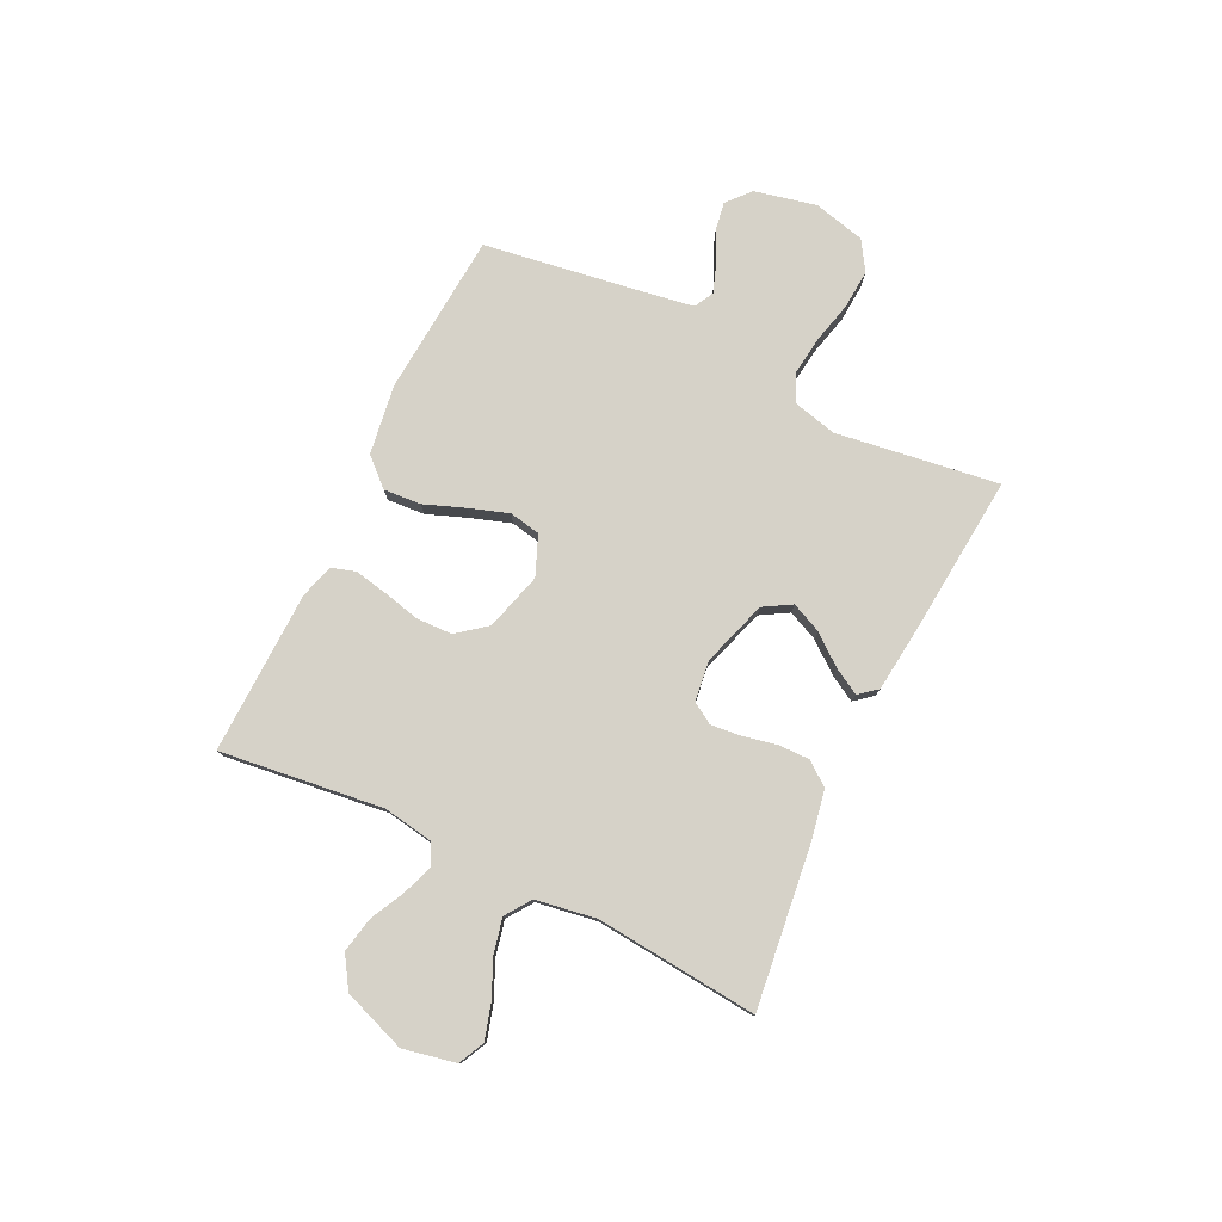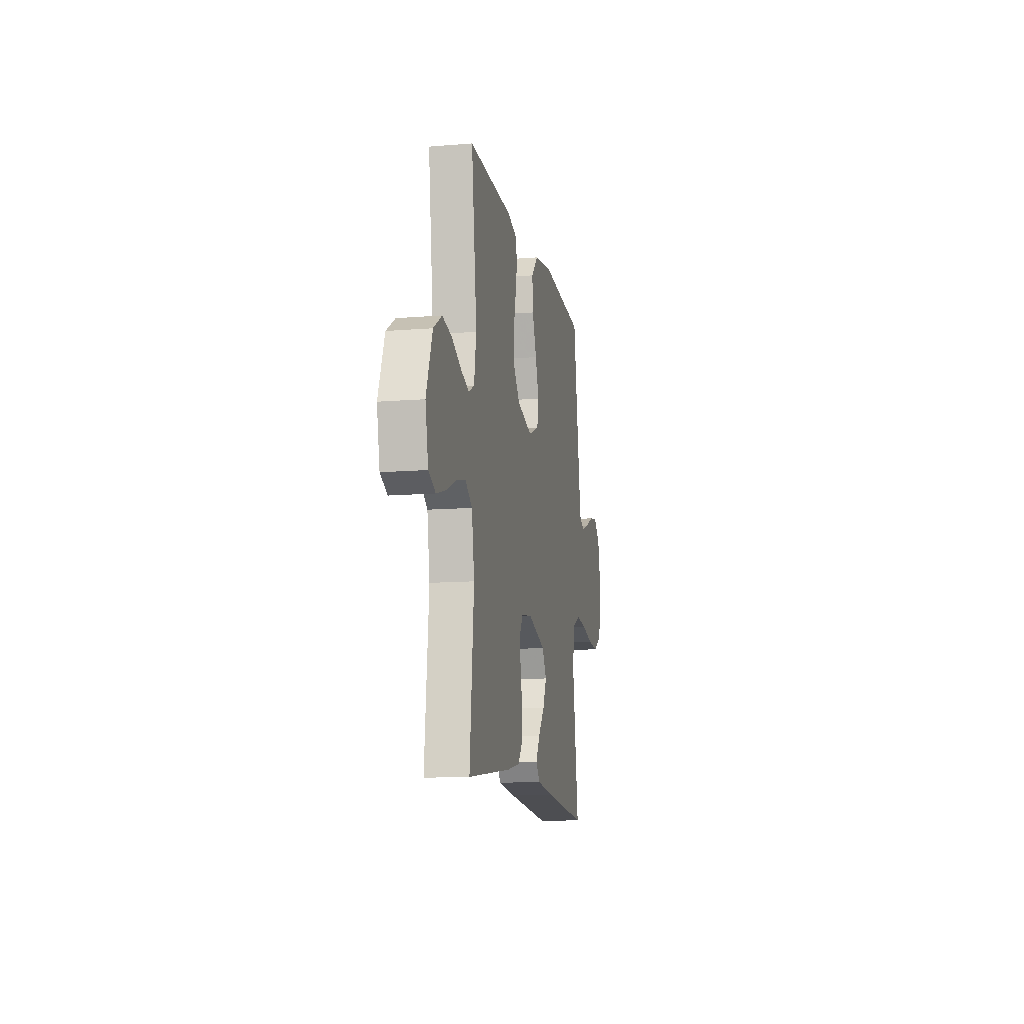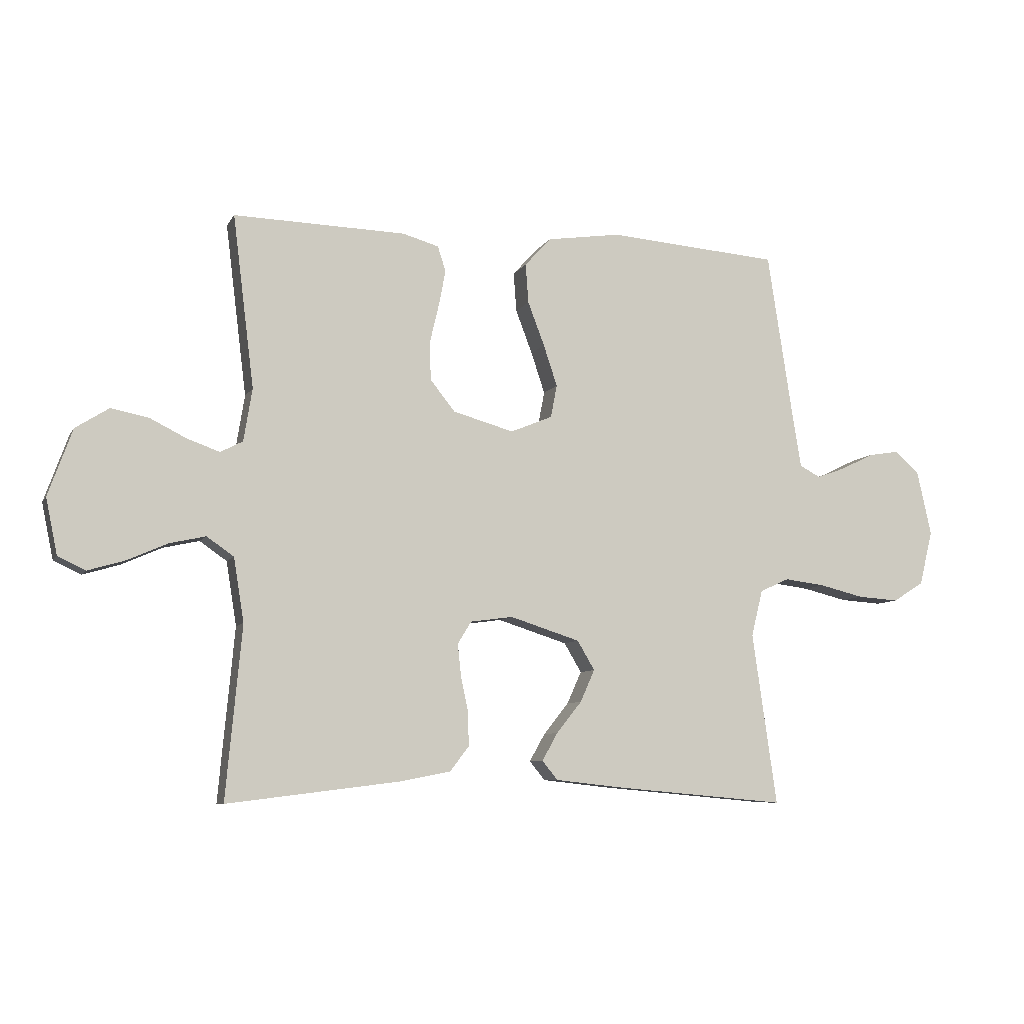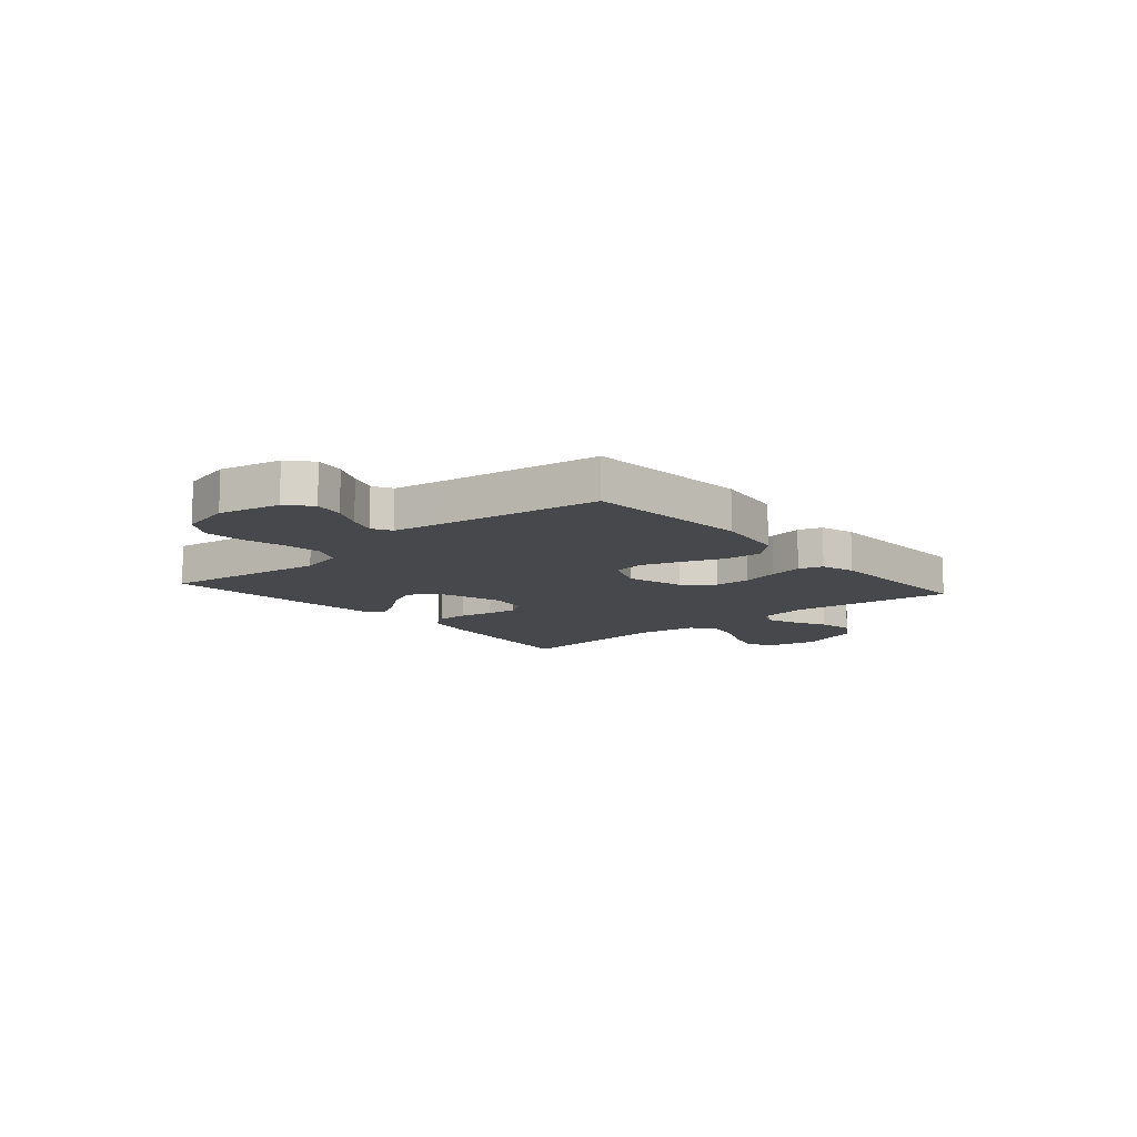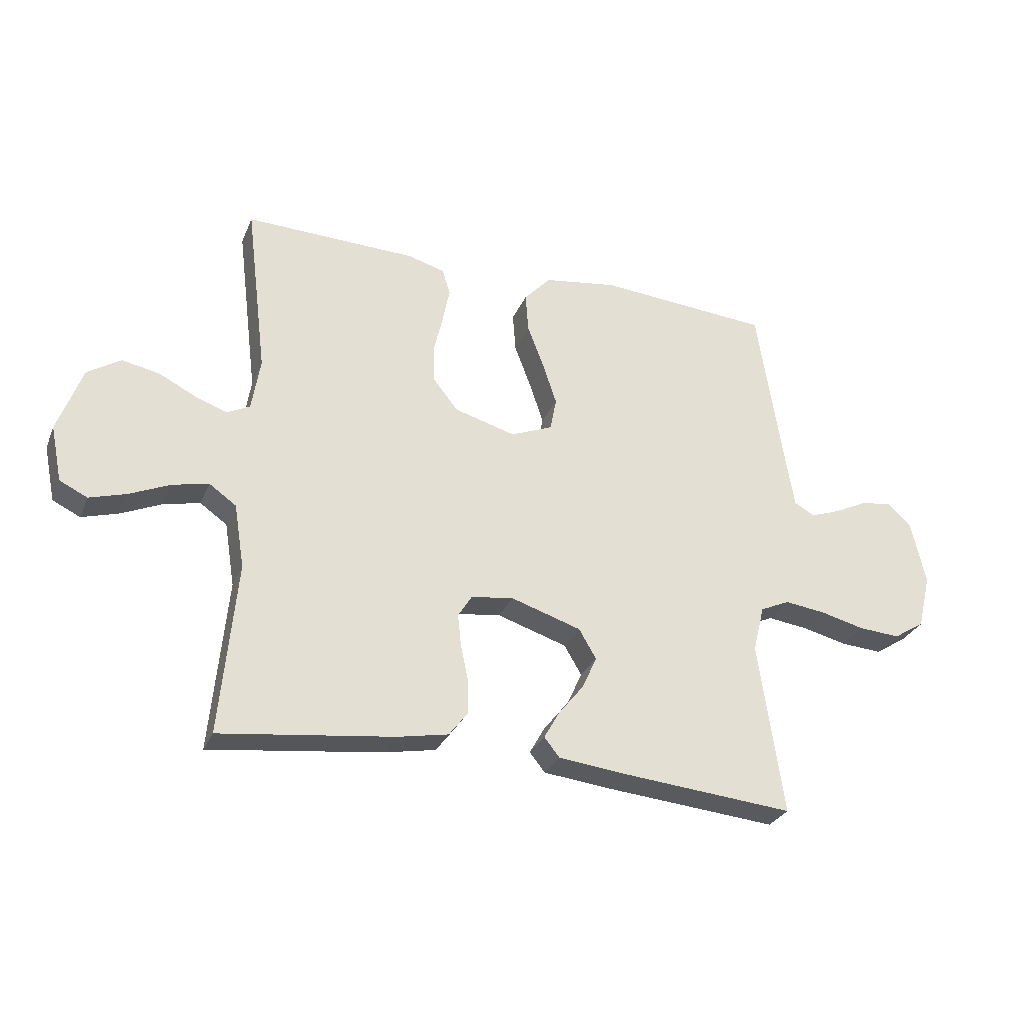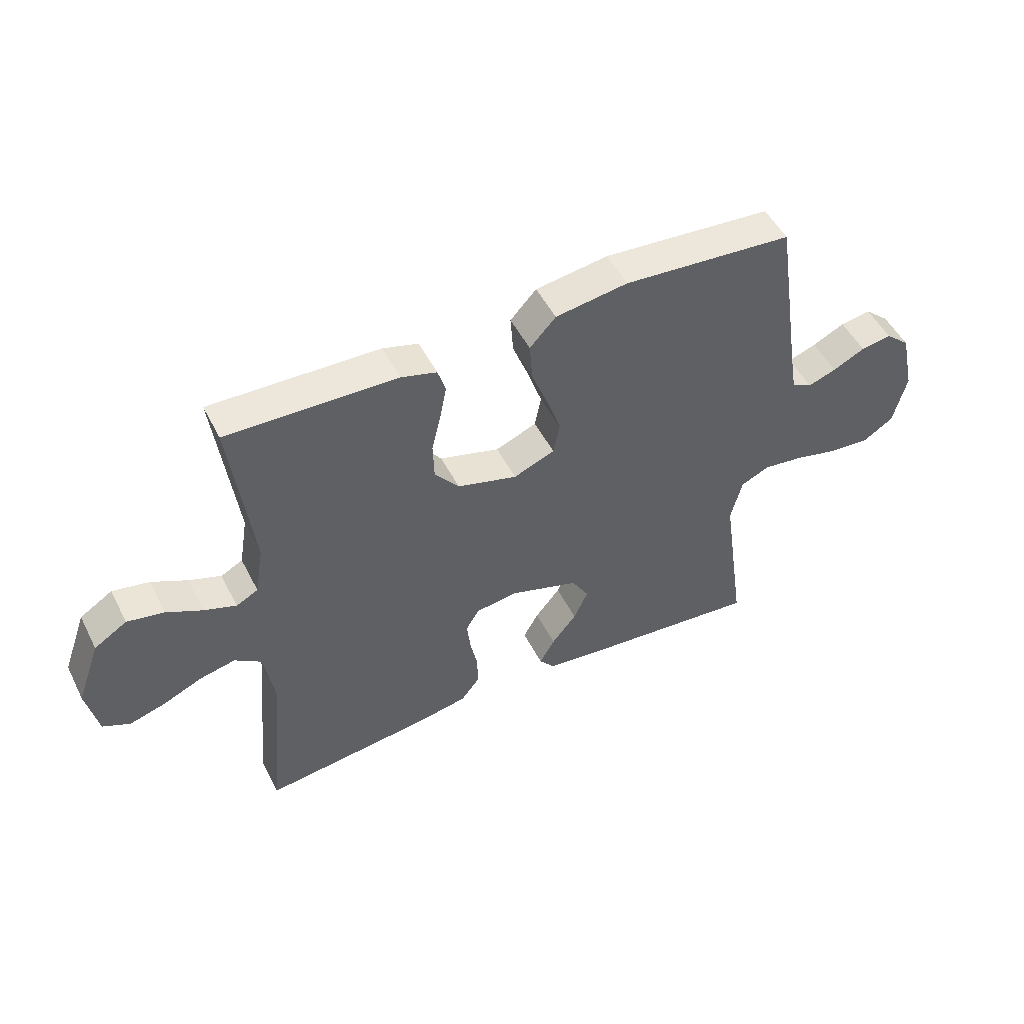
<metadata>
{"format":"obj","ext":"obj","renderer":"f3d","projection":"perspective","resolution":1024,"background":"white","views":[{"elev":78.3,"azim":115.9,"up":"+Y"},{"elev":-12.1,"azim":101.0,"up":"+Z"},{"elev":-7.5,"azim":162.2,"up":"+Z"},{"elev":-11.4,"azim":-49.1,"up":"+Y"},{"elev":-29.0,"azim":160.2,"up":"+Z"},{"elev":50.4,"azim":153.7,"up":"+Z"}]}
</metadata>
<code>
v 0.5 0.07 0.5
v 0.463 0.07 0.2
v 0.478 0.07 0.108
v 0.517 0.07 0.088
v 0.573 0.07 0.108
v 0.637 0.07 0.14
v 0.702 0.07 0.153
v 0.76 0.07 0.116
v 0.802 0.07 0
v 0.782 0.07 -0.097
v 0.734 0.07 -0.12
v 0.67 0.07 -0.101
v 0.6 0.07 -0.07
v 0.537 0.07 -0.056
v 0.49 0.07 -0.089
v 0.472 0.07 -0.2
v 0.5 0.07 -0.5
v 0.2 0.07 -0.463
v 0.111 0.07 -0.446
v 0.078 0.07 -0.403
v 0.079 0.07 -0.345
v 0.092 0.07 -0.283
v 0.098 0.07 -0.227
v 0.074 0.07 -0.188
v 0 0.07 -0.178
v -0.122 0.07 -0.217
v -0.152 0.07 -0.268
v -0.127 0.07 -0.324
v -0.083 0.07 -0.379
v -0.056 0.07 -0.427
v -0.083 0.07 -0.46
v -0.2 0.07 -0.473
v -0.5 0.07 -0.5
v -0.457 0.07 -0.2
v -0.477 0.07 -0.119
v -0.528 0.07 -0.096
v -0.599 0.07 -0.105
v -0.676 0.07 -0.124
v -0.748 0.07 -0.129
v -0.802 0.07 -0.095
v -0.825 0.07 0
v -0.8 0.07 0.113
v -0.757 0.07 0.151
v -0.703 0.07 0.142
v -0.646 0.07 0.114
v -0.596 0.07 0.096
v -0.56 0.07 0.115
v -0.546 0.07 0.2
v -0.5 0.07 0.5
v -0.2 0.07 0.523
v -0.072 0.07 0.504
v -0.026 0.07 0.454
v -0.031 0.07 0.385
v -0.06 0.07 0.309
v -0.084 0.07 0.237
v -0.073 0.07 0.18
v 0 0.07 0.15
v 0.106 0.07 0.18
v 0.149 0.07 0.234
v 0.151 0.07 0.3
v 0.135 0.07 0.368
v 0.123 0.07 0.43
v 0.137 0.07 0.474
v 0.2 0.07 0.492
v 0.5 0 0.5
v 0.463 0 0.2
v 0.478 0 0.108
v 0.517 0 0.088
v 0.573 0 0.108
v 0.637 0 0.14
v 0.702 0 0.153
v 0.76 0 0.116
v 0.802 0 0
v 0.782 0 -0.097
v 0.734 0 -0.12
v 0.67 0 -0.101
v 0.6 0 -0.07
v 0.537 0 -0.056
v 0.49 0 -0.089
v 0.472 0 -0.2
v 0.5 0 -0.5
v 0.2 0 -0.463
v 0.111 0 -0.446
v 0.078 0 -0.403
v 0.079 0 -0.345
v 0.092 0 -0.283
v 0.098 0 -0.227
v 0.074 0 -0.188
v 0 0 -0.178
v -0.122 0 -0.217
v -0.152 0 -0.268
v -0.127 0 -0.324
v -0.083 0 -0.379
v -0.056 0 -0.427
v -0.083 0 -0.46
v -0.2 0 -0.473
v -0.5 0 -0.5
v -0.457 0 -0.2
v -0.477 0 -0.119
v -0.528 0 -0.096
v -0.599 0 -0.105
v -0.676 0 -0.124
v -0.748 0 -0.129
v -0.802 0 -0.095
v -0.825 0 0
v -0.8 0 0.113
v -0.757 0 0.151
v -0.703 0 0.142
v -0.646 0 0.114
v -0.596 0 0.096
v -0.56 0 0.115
v -0.546 0 0.2
v -0.5 0 0.5
v -0.2 0 0.523
v -0.072 0 0.504
v -0.026 0 0.454
v -0.031 0 0.385
v -0.06 0 0.309
v -0.084 0 0.237
v -0.073 0 0.18
v 0 0 0.15
v 0.106 0 0.18
v 0.149 0 0.234
v 0.151 0 0.3
v 0.135 0 0.368
v 0.123 0 0.43
v 0.137 0 0.474
v 0.2 0 0.492
f 63 64 1 2
f 60 61 62 63
f 60 63 2 3
f 59 60 3
f 58 59 3 4
f 57 58 4
f 51 52 53 54
f 51 54 55
f 48 49 50 51
f 47 48 51 55
f 46 47 55 56
f 42 43 44 45
f 42 45 46
f 41 42 46
f 37 38 39 40
f 36 37 40 41
f 31 32 33 34
f 31 34 35
f 28 29 30 31
f 27 28 31 35
f 26 27 35
f 25 26 35 36
f 19 20 21 22
f 19 22 23
f 16 17 18 19
f 15 16 19 23
f 14 15 23 24
f 10 11 12 13
f 10 13 14
f 9 10 14
f 8 9 14
f 5 6 7 8
f 4 5 8 14
f 57 4 14 24
f 41 46 56 57
f 36 41 57
f 24 25 36 57
f 66 65 128 127
f 127 126 125 124
f 67 66 127 124
f 67 124 123
f 68 67 123 122
f 68 122 121
f 118 117 116 115
f 119 118 115
f 115 114 113 112
f 119 115 112 111
f 120 119 111 110
f 109 108 107 106
f 110 109 106
f 110 106 105
f 104 103 102 101
f 105 104 101 100
f 98 97 96 95
f 99 98 95
f 95 94 93 92
f 99 95 92 91
f 99 91 90
f 100 99 90 89
f 86 85 84 83
f 87 86 83
f 83 82 81 80
f 87 83 80 79
f 88 87 79 78
f 77 76 75 74
f 78 77 74
f 78 74 73
f 78 73 72
f 72 71 70 69
f 78 72 69 68
f 88 78 68 121
f 121 120 110 105
f 121 105 100
f 121 100 89 88
f 1 65 66 2
f 2 66 67 3
f 3 67 68 4
f 4 68 69 5
f 5 69 70 6
f 6 70 71 7
f 7 71 72 8
f 8 72 73 9
f 9 73 74 10
f 10 74 75 11
f 11 75 76 12
f 12 76 77 13
f 13 77 78 14
f 14 78 79 15
f 15 79 80 16
f 16 80 81 17
f 17 81 82 18
f 18 82 83 19
f 19 83 84 20
f 20 84 85 21
f 21 85 86 22
f 22 86 87 23
f 23 87 88 24
f 24 88 89 25
f 25 89 90 26
f 26 90 91 27
f 27 91 92 28
f 28 92 93 29
f 29 93 94 30
f 30 94 95 31
f 31 95 96 32
f 32 96 97 33
f 33 97 98 34
f 34 98 99 35
f 35 99 100 36
f 36 100 101 37
f 37 101 102 38
f 38 102 103 39
f 39 103 104 40
f 40 104 105 41
f 41 105 106 42
f 42 106 107 43
f 43 107 108 44
f 44 108 109 45
f 45 109 110 46
f 46 110 111 47
f 47 111 112 48
f 48 112 113 49
f 49 113 114 50
f 50 114 115 51
f 51 115 116 52
f 52 116 117 53
f 53 117 118 54
f 54 118 119 55
f 55 119 120 56
f 56 120 121 57
f 57 121 122 58
f 58 122 123 59
f 59 123 124 60
f 60 124 125 61
f 61 125 126 62
f 62 126 127 63
f 63 127 128 64
f 64 128 65 1

</code>
